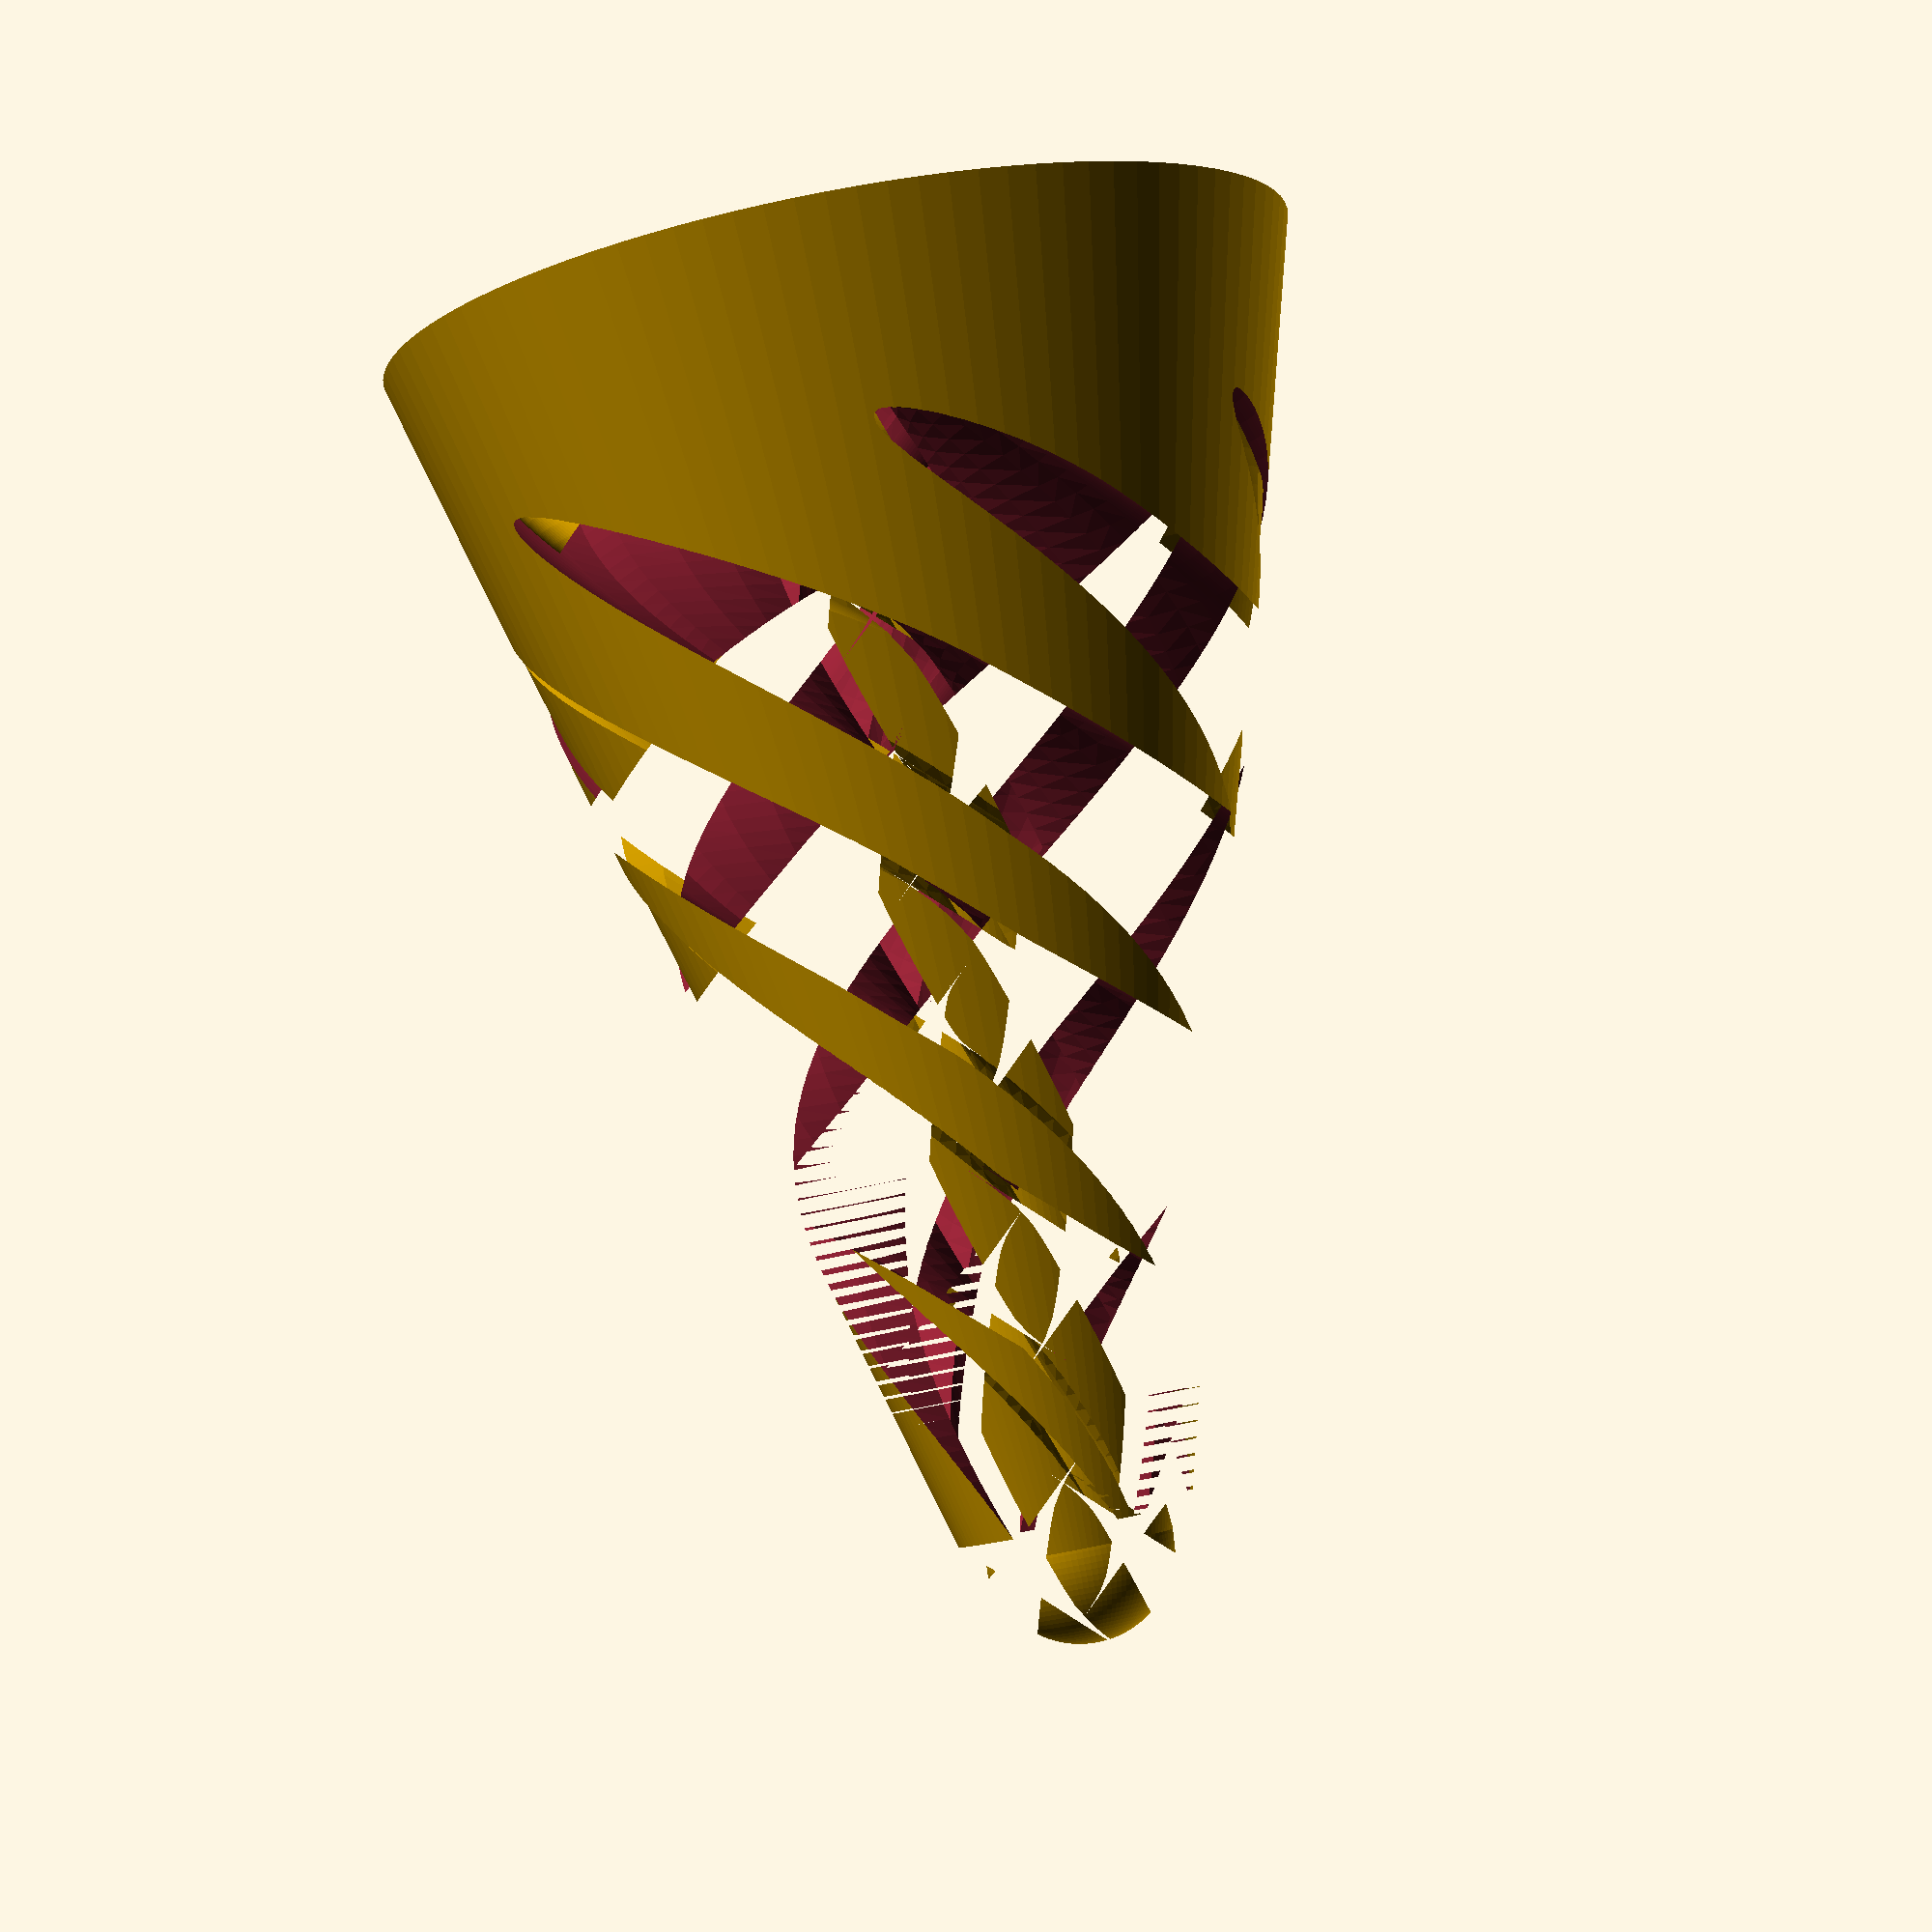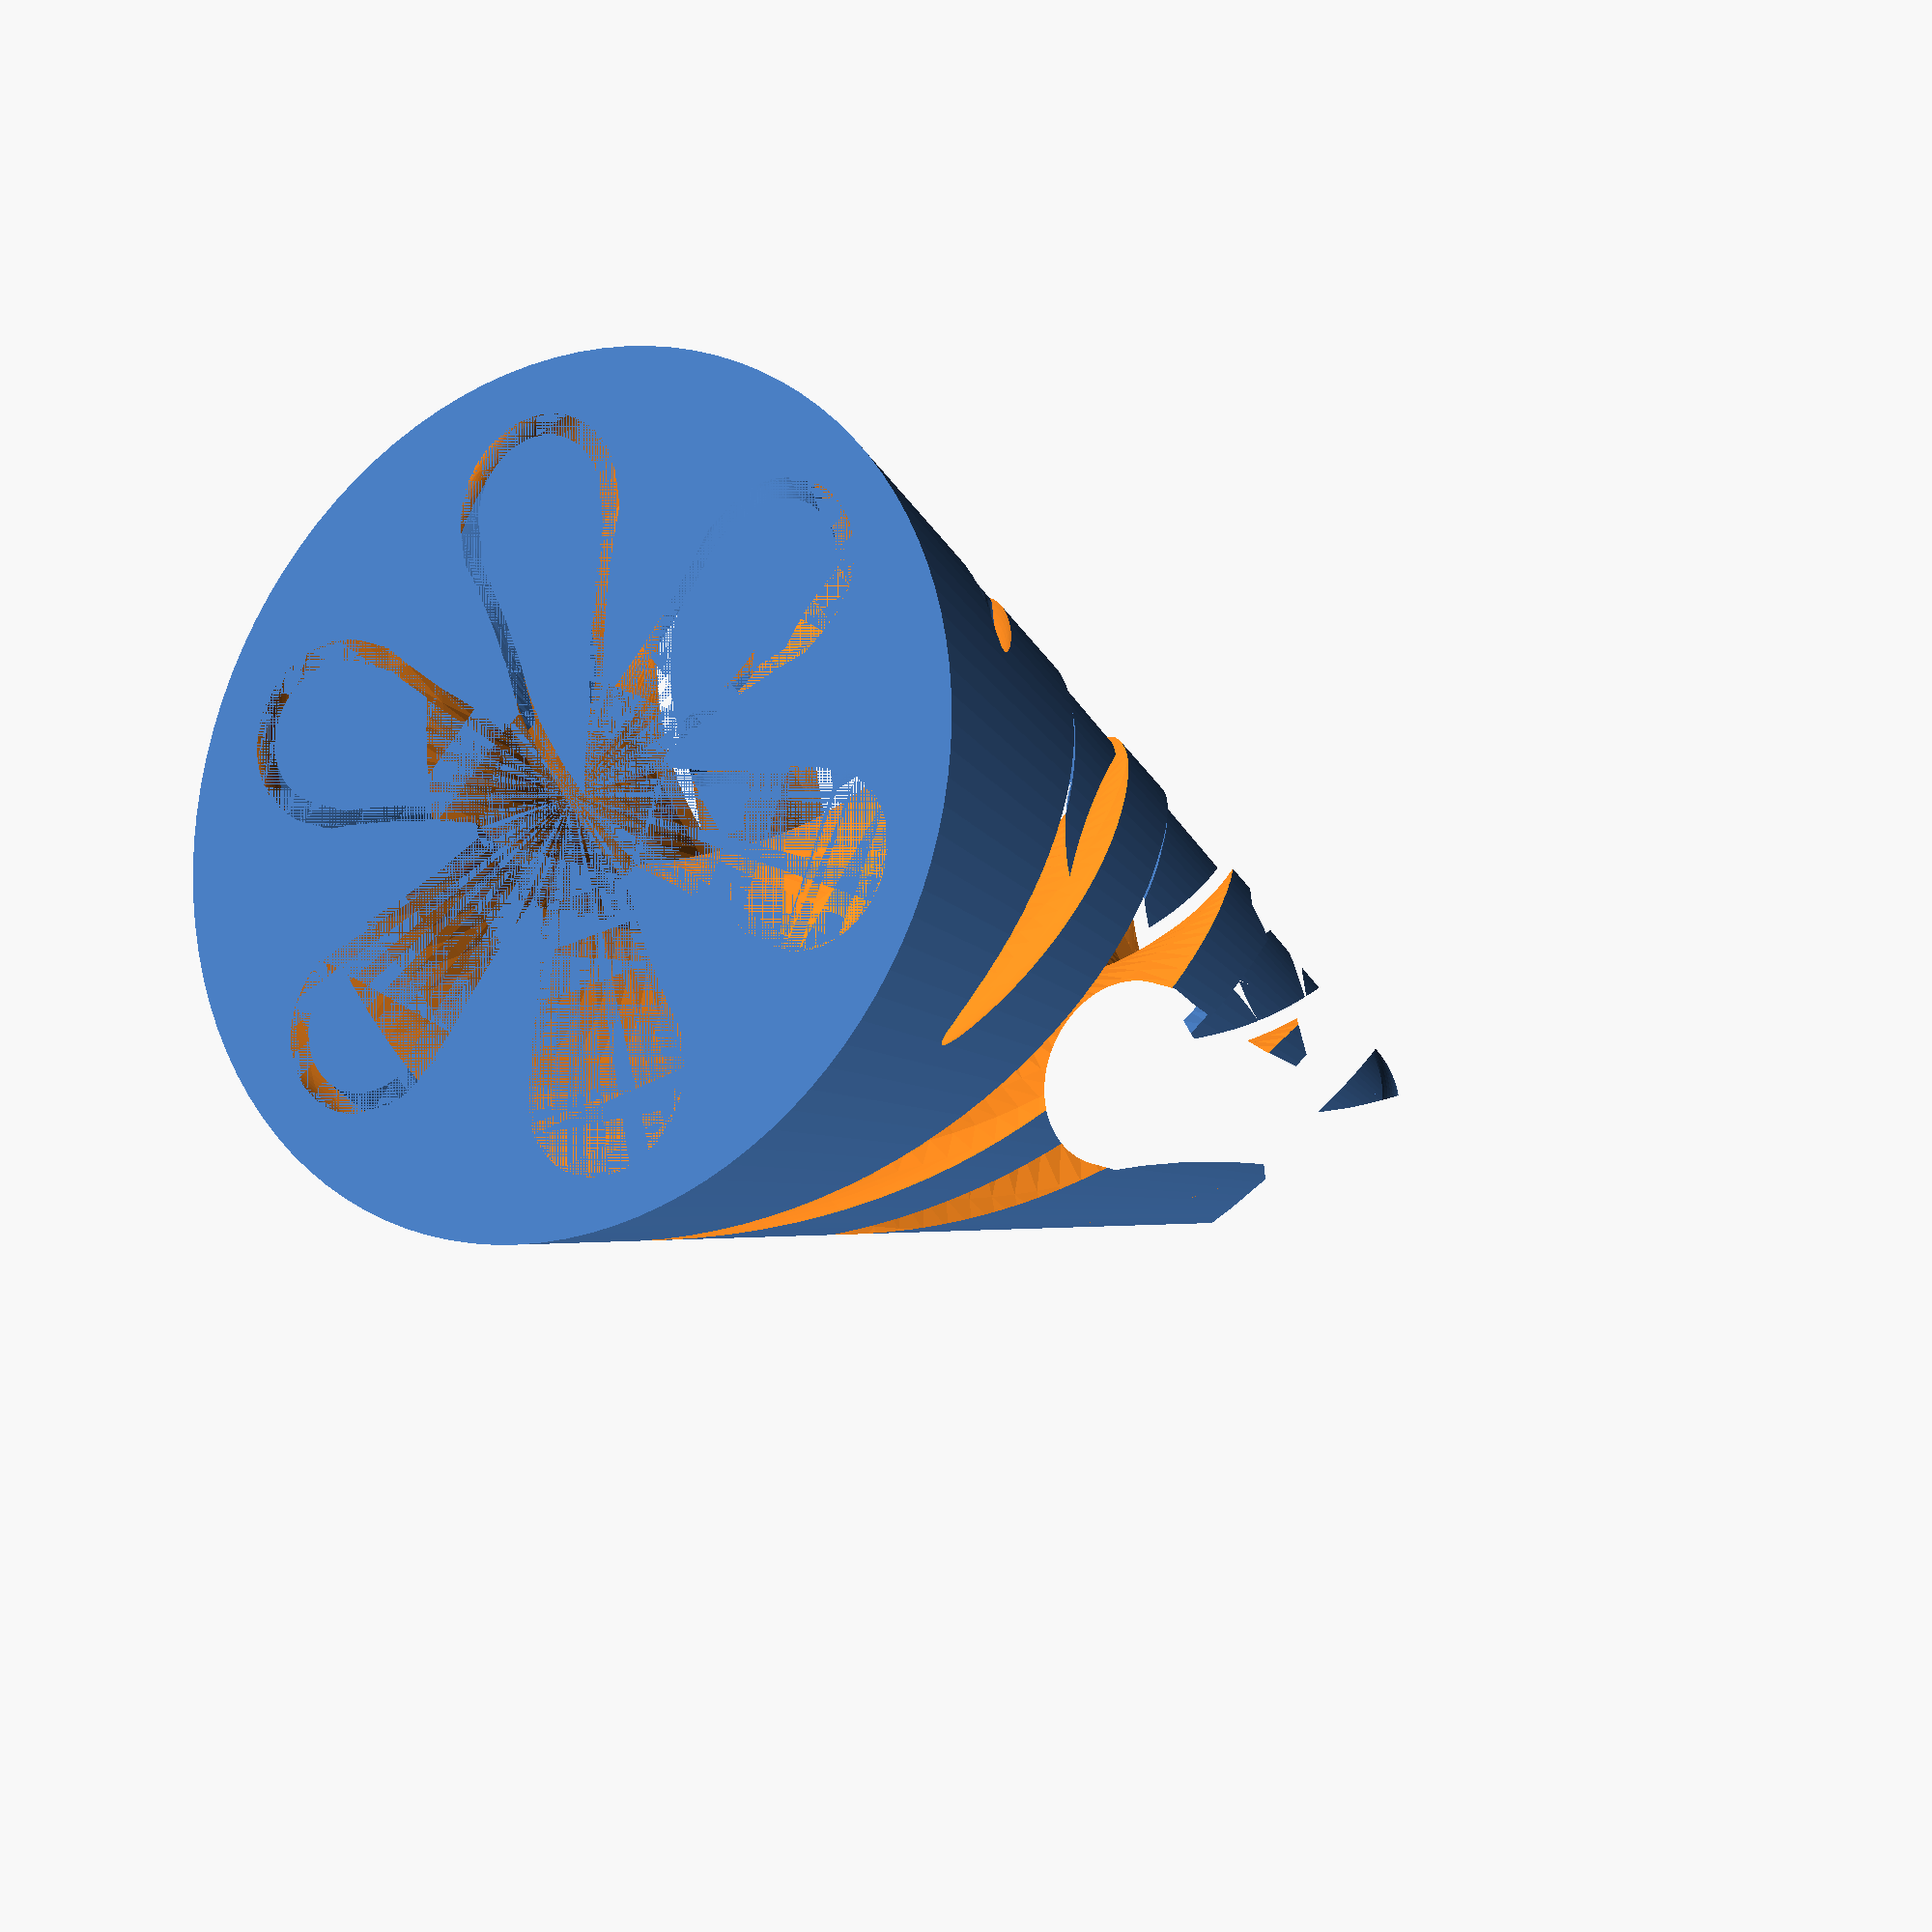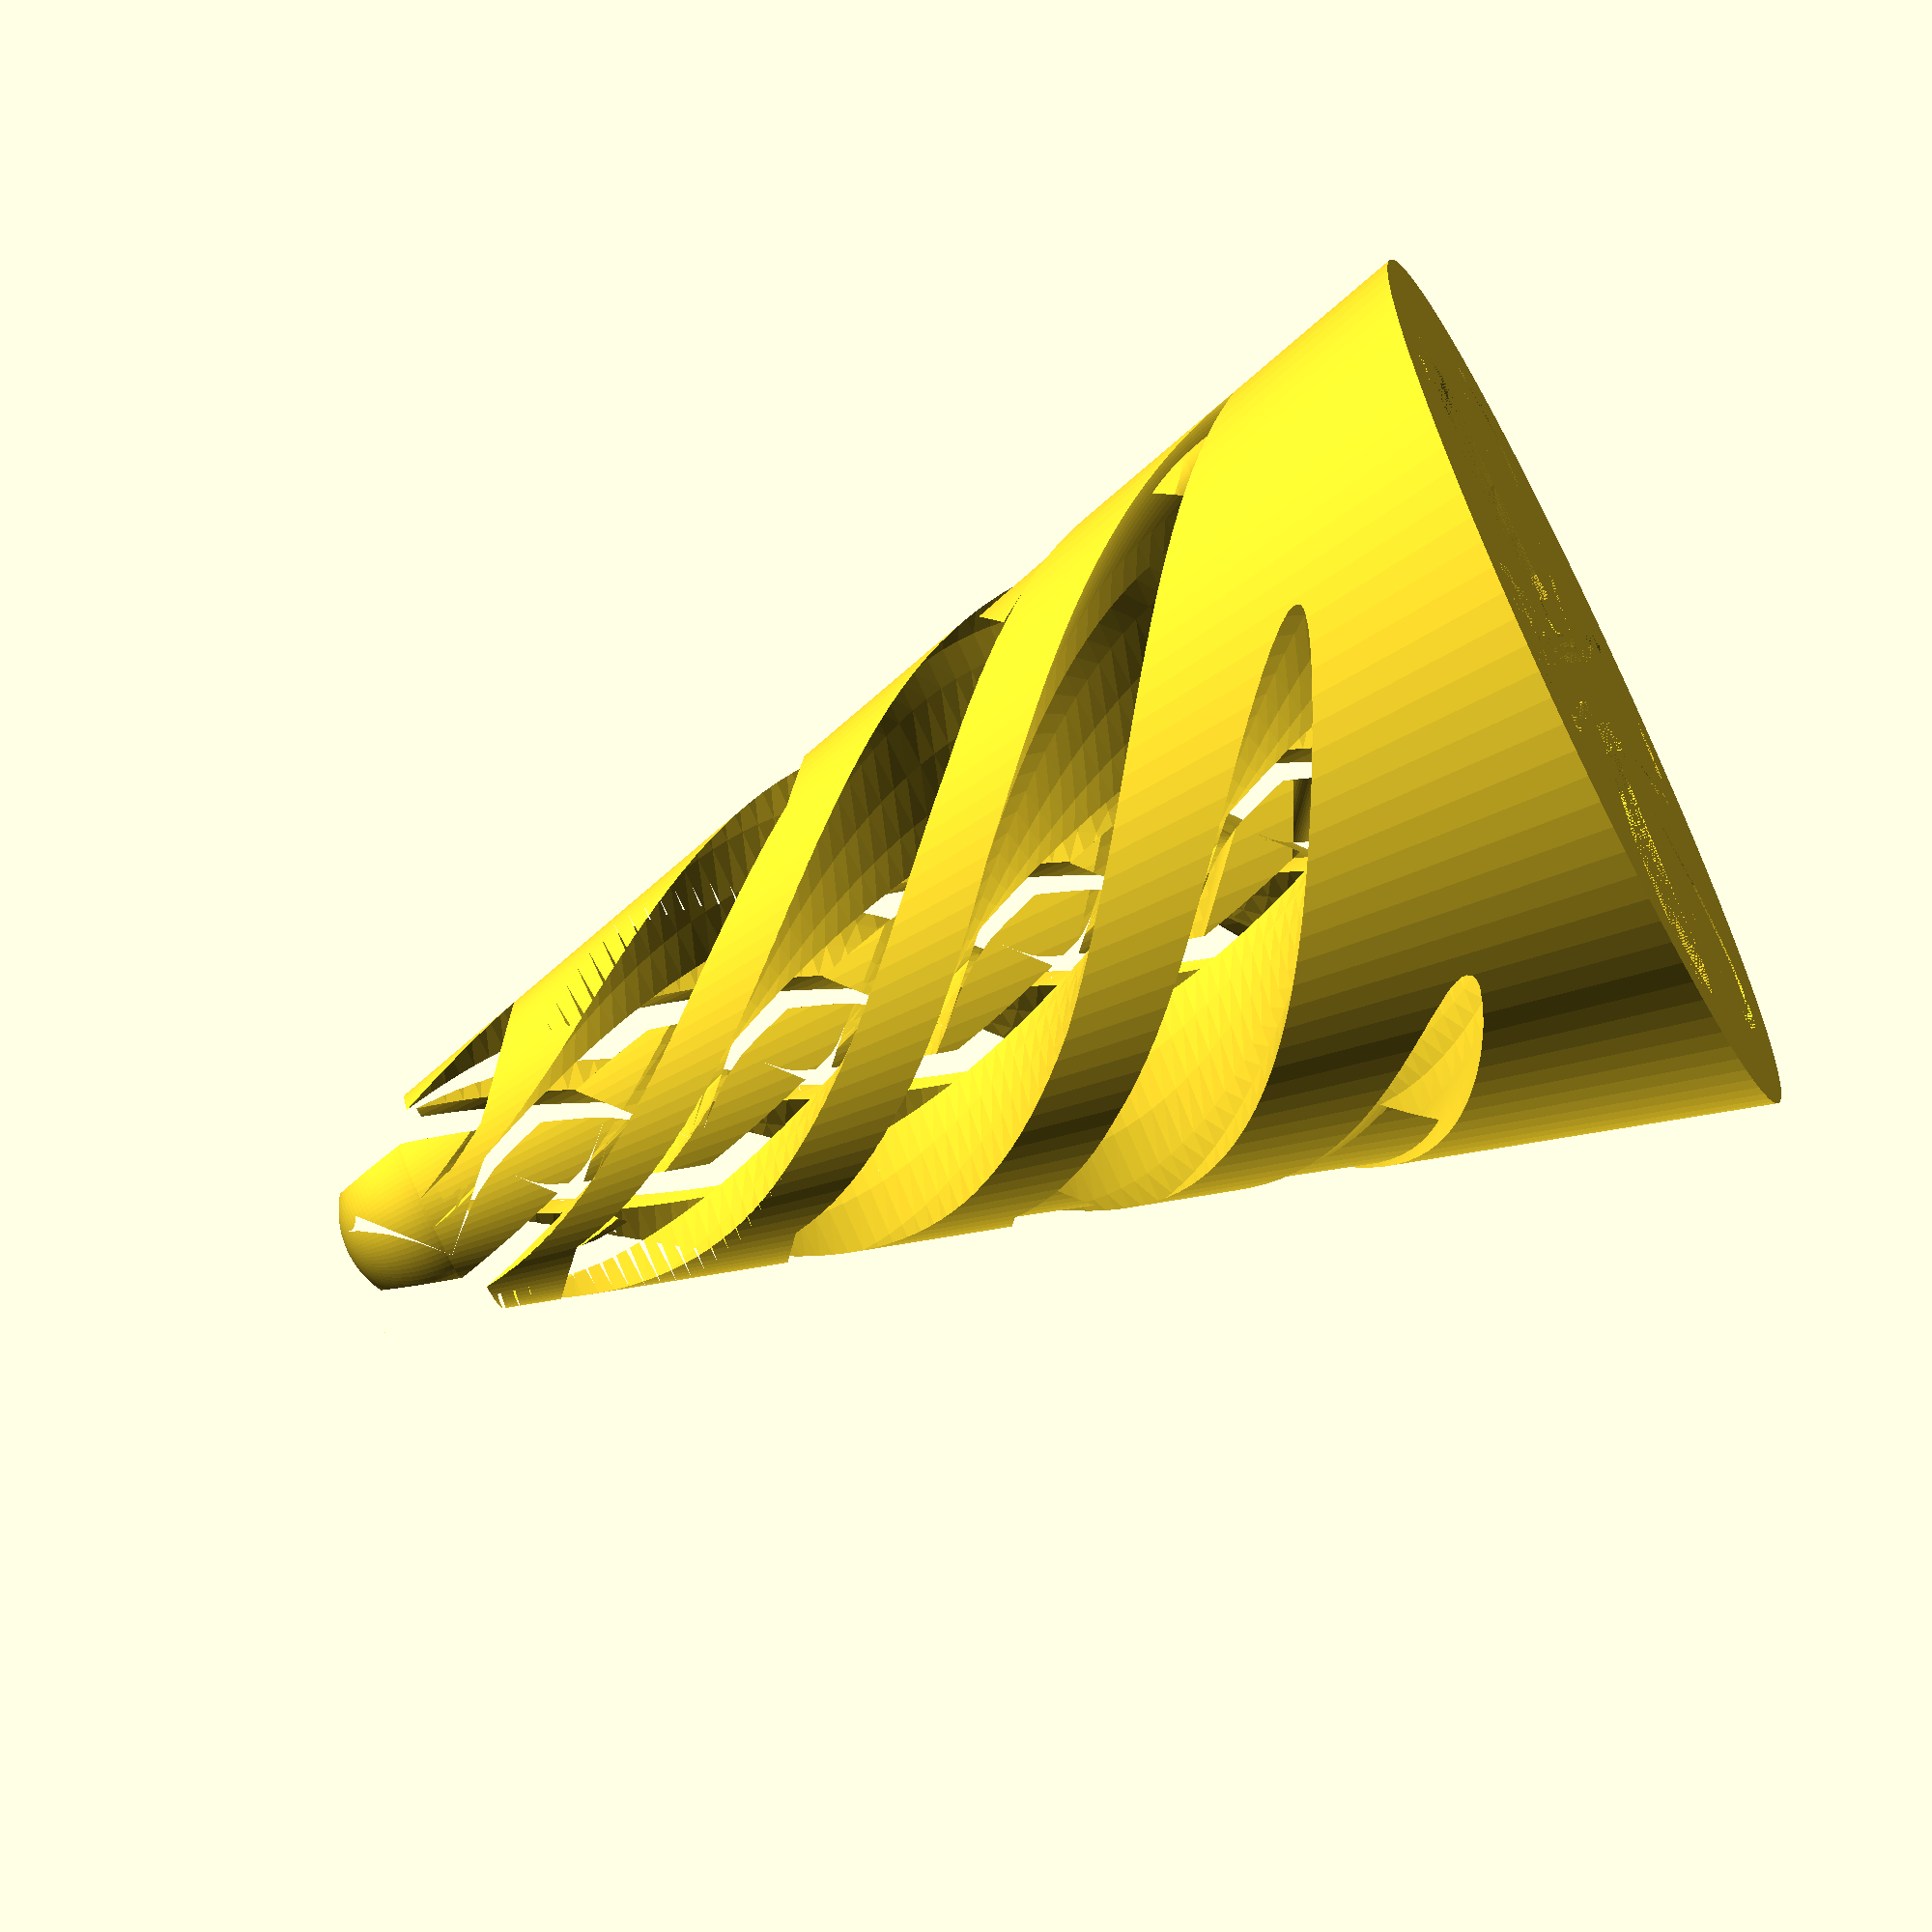
<openscad>
$fn=100;

wall_size = .8;
blade_width = 7;
blade_length = 30;
spiral_height = 60;

thread_wall_size = 2;
thread_height = 50;

module blade(inner=false) {
    x = blade_width;
    y = blade_length;
    border = inner ? wall_size : 0;
    
    difference() {
        hull() {
            r = x/2-border;
            translate([0, y/2-x/2, 0]) circle(r);
            translate([0, -y/2+x/2, 0]) circle(r);
        }
        union() {
            r = y + border/4;
            l = y + x*x/y -(border/2);
            translate([l, 0, 0]) circle(r);
            translate([-l, 0, 0]) circle(r);
        }
    }
}

// Check blade
//blade();
//color("red") translate([0, 0, 1]) blade(true);

 
module flower(inner=false) {
    blade(inner);
    rotate(60) blade(inner);
    rotate(120) blade(inner);
    if(inner)
        circle(blade_width/2);
    else
        circle(blade_width/2+wall_size);
}

// Check flower
//flower();
//color("red") translate([0, 0, 1]) flower(.8);


module spiral(height, inner=false) {
    linear_extrude(height, twist=height/spiral_height * 360)
        flower(inner);
}

// Check spiral
//spiral(30);
//color("green") spiral(40, true);


module straight_external_thread() {
    spiral(thread_height, true);
}


module straight_internal_thread() {
    difference() {
        translate([0, 0, 0.01]) cylinder(thread_height-0.02, r = blade_length / 2 + thread_wall_size);
        spiral(thread_height);
    }
}

//translate([0, blade_length, 0]) straight_external_thread();
//translate([blade_length, 0, 0]) straight_internal_thread();


module corn_external_thread() {
    r1 = blade_length / 2 + thread_wall_size;
    r2 = blade_width/2;
    h = thread_height - r2;
    intersection() {
        union() {
            cylinder(h, r1, r2);
            translate([0, 0, h]) sphere(r2);
        }
        spiral(thread_height, true);
    }
}
module corn_internal_thread() {
    r1 = blade_length / 2 + thread_wall_size;
    r2 = blade_width/2+wall_size;
    h = thread_height - r2;
    difference() {
        difference() {
            cylinder(h, r1, r2);
            spiral(thread_height);
        }
        translate([r1, r1, h-r2]) cube(r1*1.5);
    }
}
//translate([0, -blade_length, 0]) corn_external_thread();
//translate([-blade_length, 0, 0]) corn_internal_thread();
corn_external_thread();
corn_internal_thread();

</openscad>
<views>
elev=95.3 azim=79.3 roll=191.0 proj=p view=solid
elev=197.8 azim=67.5 roll=324.8 proj=o view=wireframe
elev=79.3 azim=40.8 roll=115.1 proj=o view=wireframe
</views>
